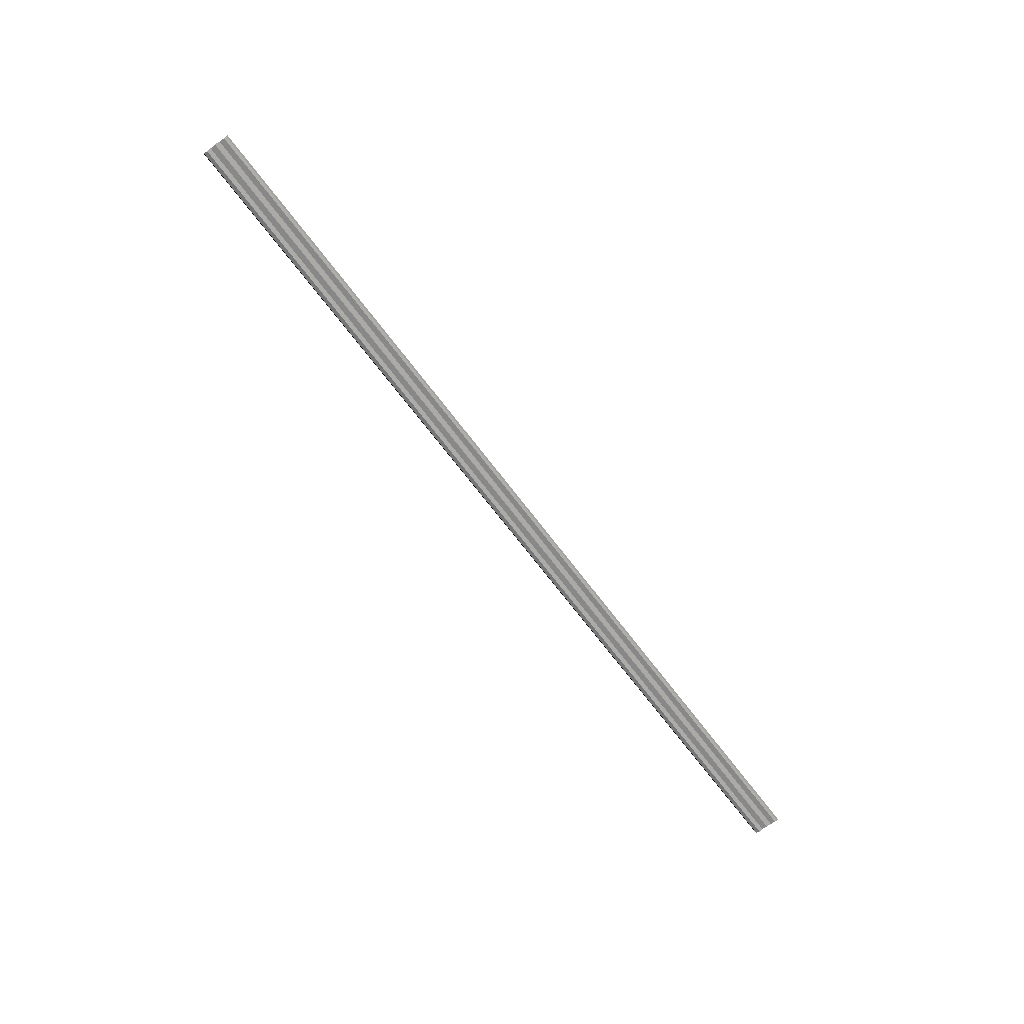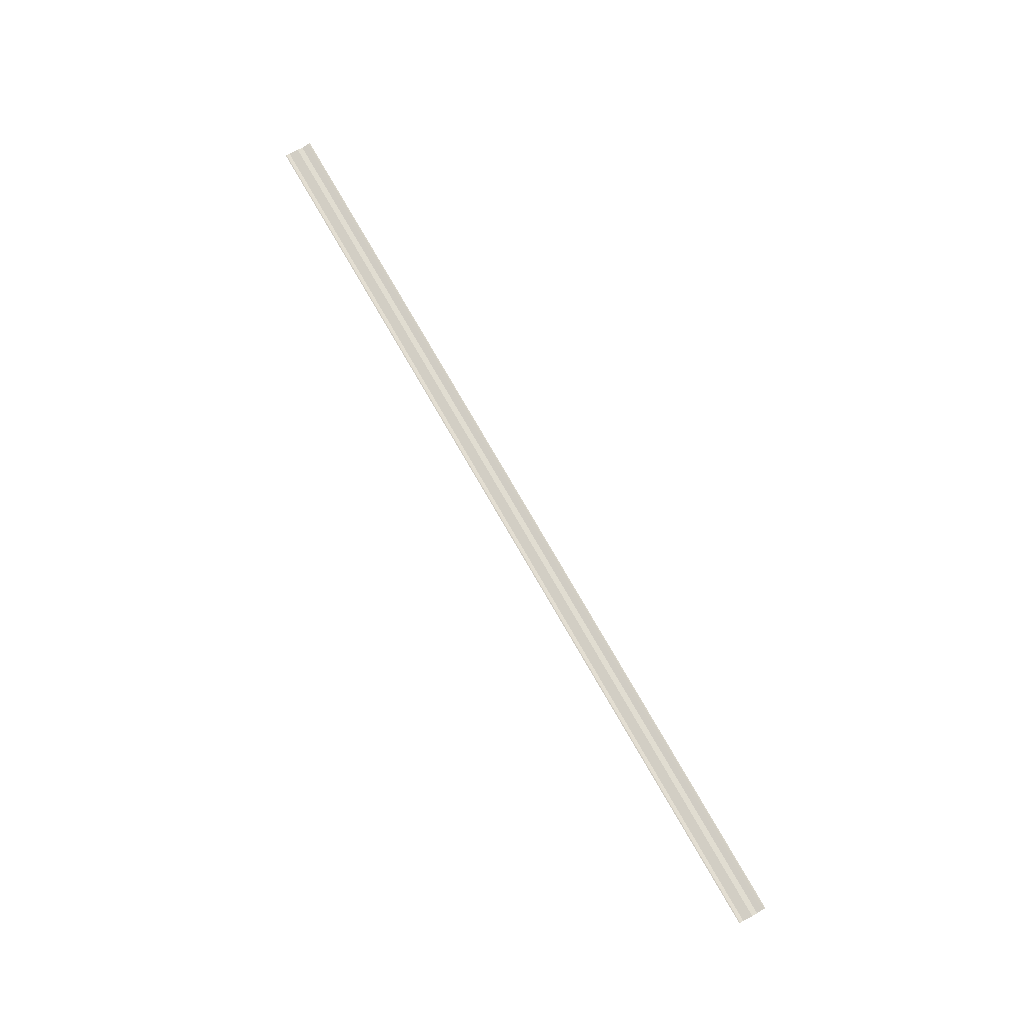
<metadata>
{"format":"obj","ext":"obj","renderer":"f3d","projection":"perspective","resolution":1024,"background":"white","views":[{"elev":-68.9,"azim":-53.0,"up":"+Y"},{"elev":75.6,"azim":60.1,"up":"+Y"}]}
</metadata>
<code>
o 5913
v 2220 1876 17.65
v 2220 1876 17.65
v 2220 1876 17.65
v 2220 1876 17.65
v 2220 1876 17.65
v 2220 1876 17.65
v 2220 1876 17.65
v 2220 1876 17.65
v 2220 1876 17.65
v 2220 1876 17.65
v 2220 1876 17.65
v 2220 1876 17.65
v 2220 1876 17.65
v 2220 1876 17.65
v 2220 1876 17.65
v 2220 1876 17.65
v 2220 1876 17.65
v 2220 1876 17.65
v 2220 1876 17.65
v 2220 1876 17.65
v 2220 1876 17.65
v 2220 1876 17.65
v 2220 1876 17.65
v 2220 1876 17.65
v 2220 1876 17.65
v 2220 1876 17.65
v 2220 1876 17.65
v 2220 1876 17.65
v 2220 1876 17.65
v 2220 1876 17.65
v 2220 1876 17.65
v 2220 1876 17.65
v 2220 1876 17.65
v 2220 1876 17.65
v 2220 1876 17.65
v 2220 1876 17.65
v 2220 1876 17.65
v 2220 1876 17.65
v 2220 1876 17.65
v 2220 1876 17.65
v 2220 1876 17.65
v 2220 1876 17.65
v 2220 1876 17.65
v 2220 1876 17.65
v 2220 1876 17.65
f 1 2 3
f 3 4 5
f 6 4 5
f 7 2 6
f 7 8 6
f 6 9 10
f 11 9 10
f 12 8 11
f 12 13 11
f 11 14 15
f 16 14 15
f 17 13 16
f 17 18 16
f 19 18 20
f 16 21 22
f 20 21 22
f 23 24 25
f 23 26 25
f 25 27 28
f 25 29 30
f 31 29 30
f 32 24 31
f 32 33 31
f 31 34 35
f 36 34 35
f 37 33 36
f 37 38 36
f 36 39 40
f 41 39 40
f 42 38 41
f 42 43 41
f 41 44 45

</code>
